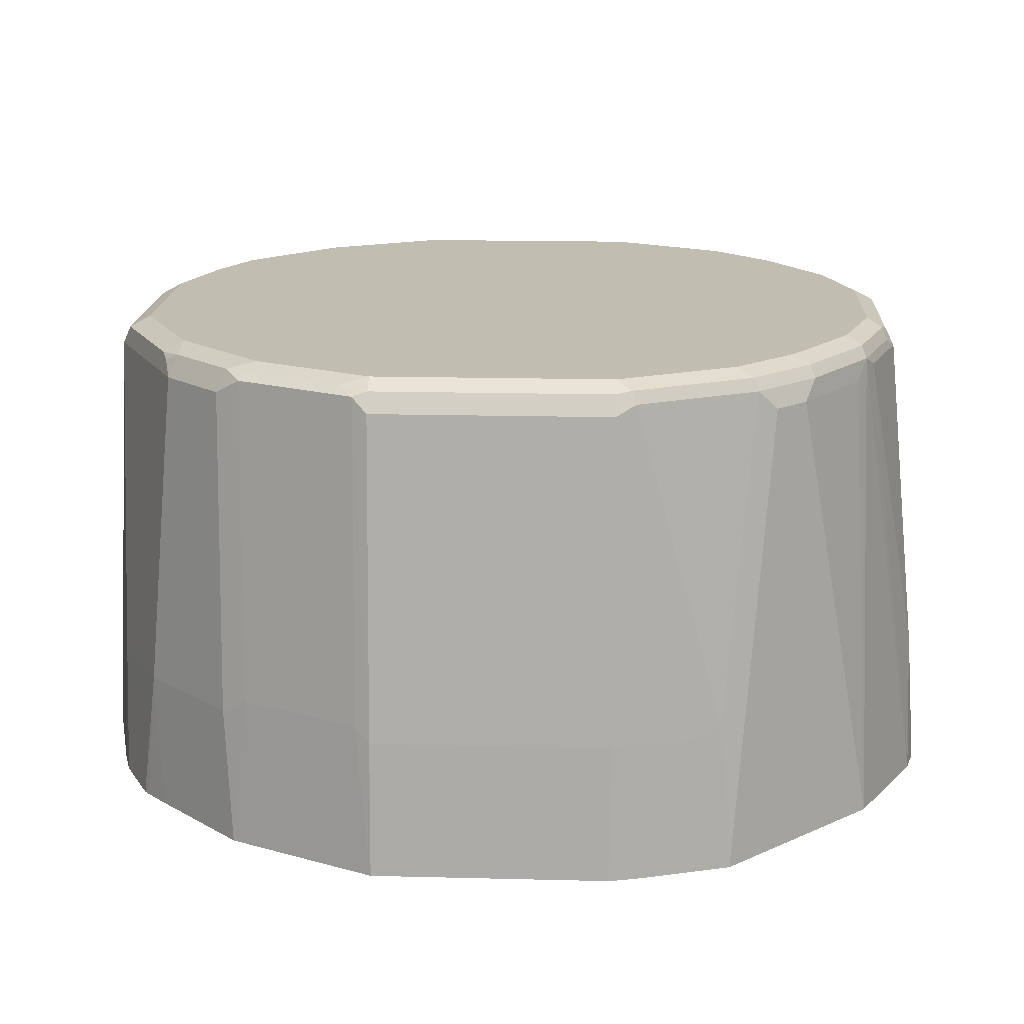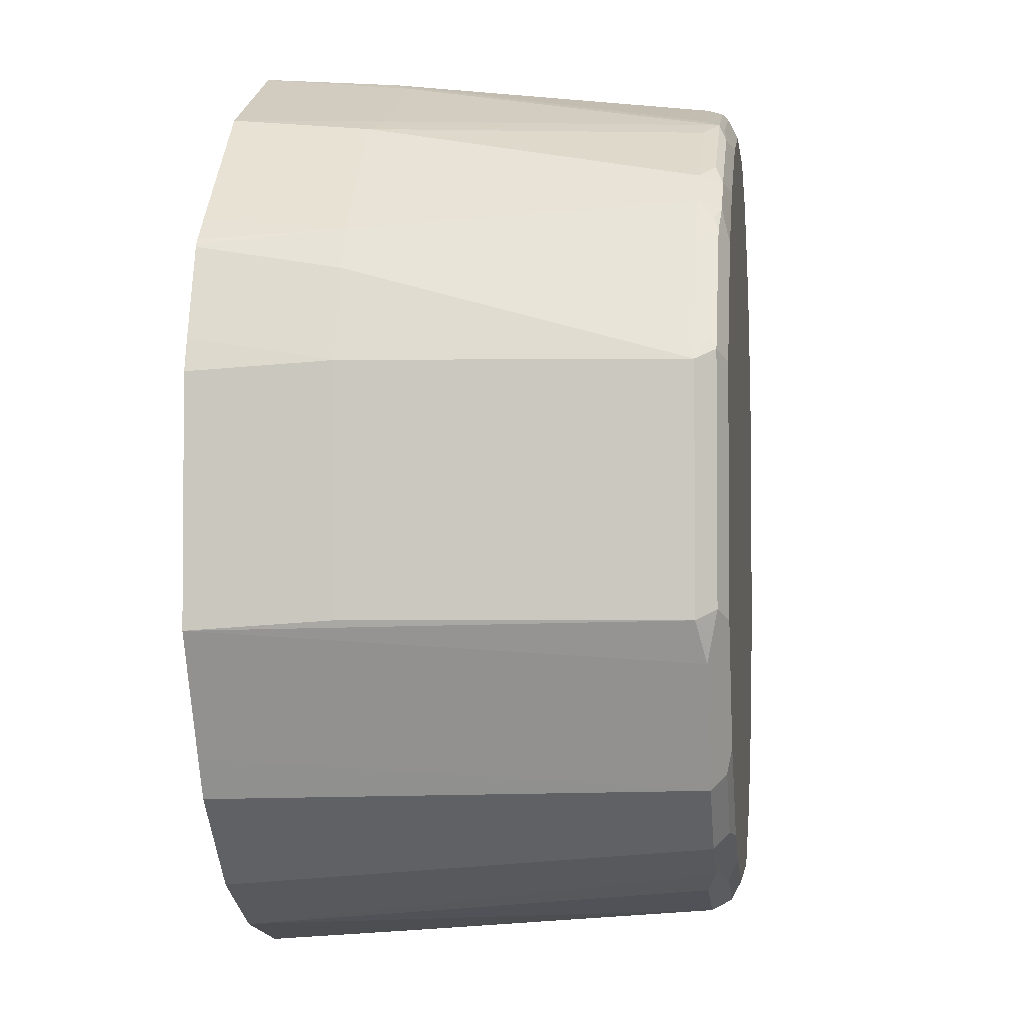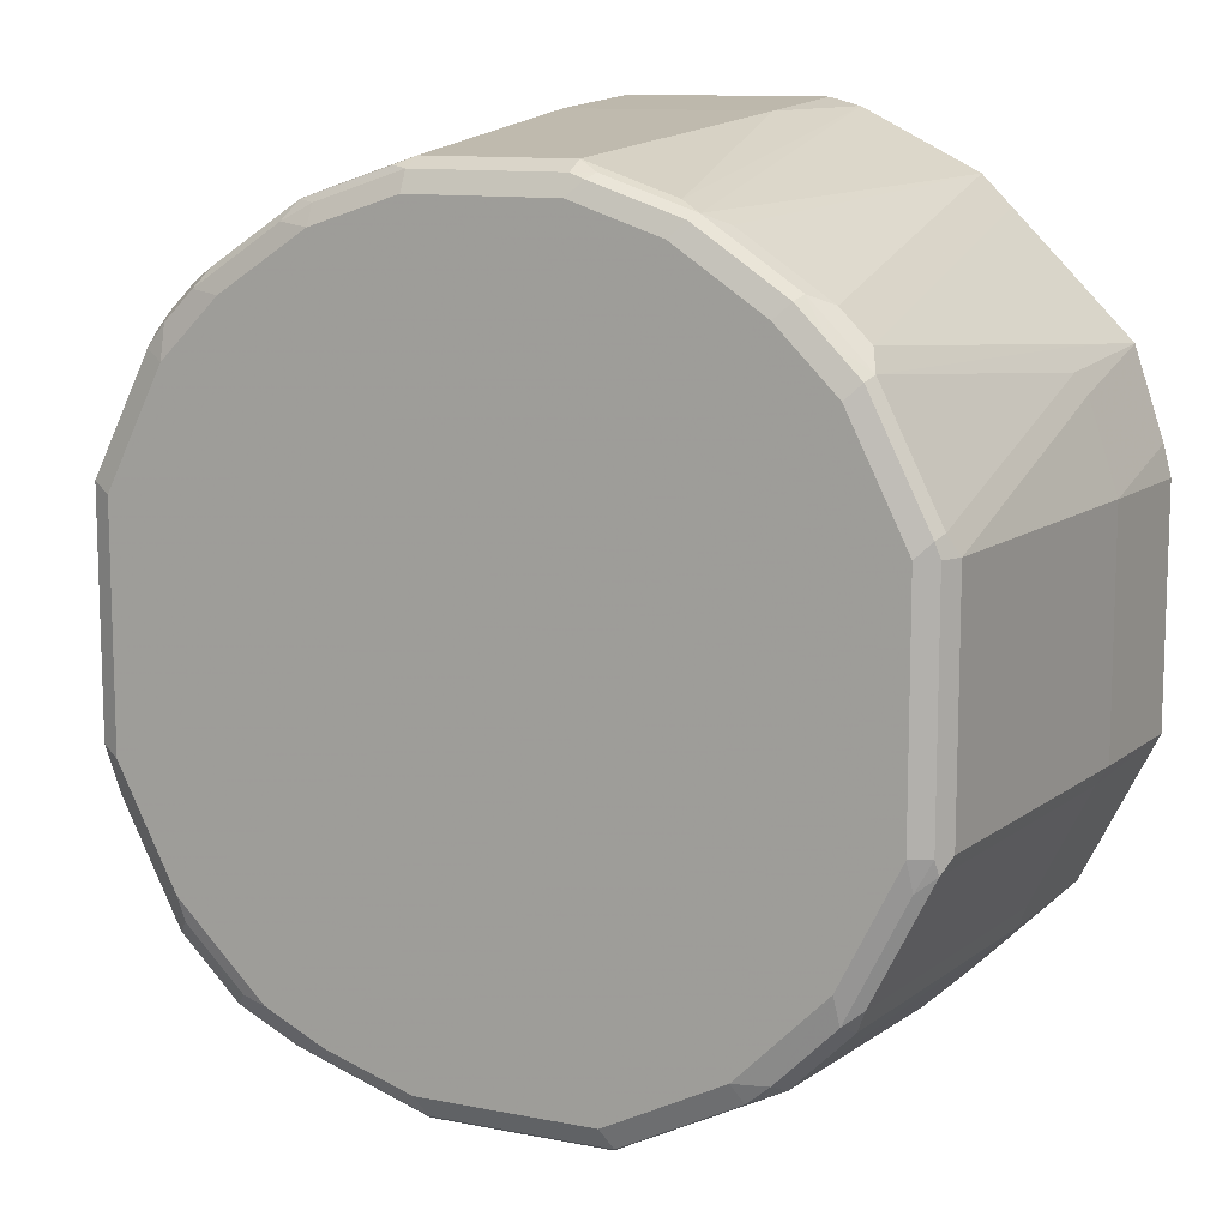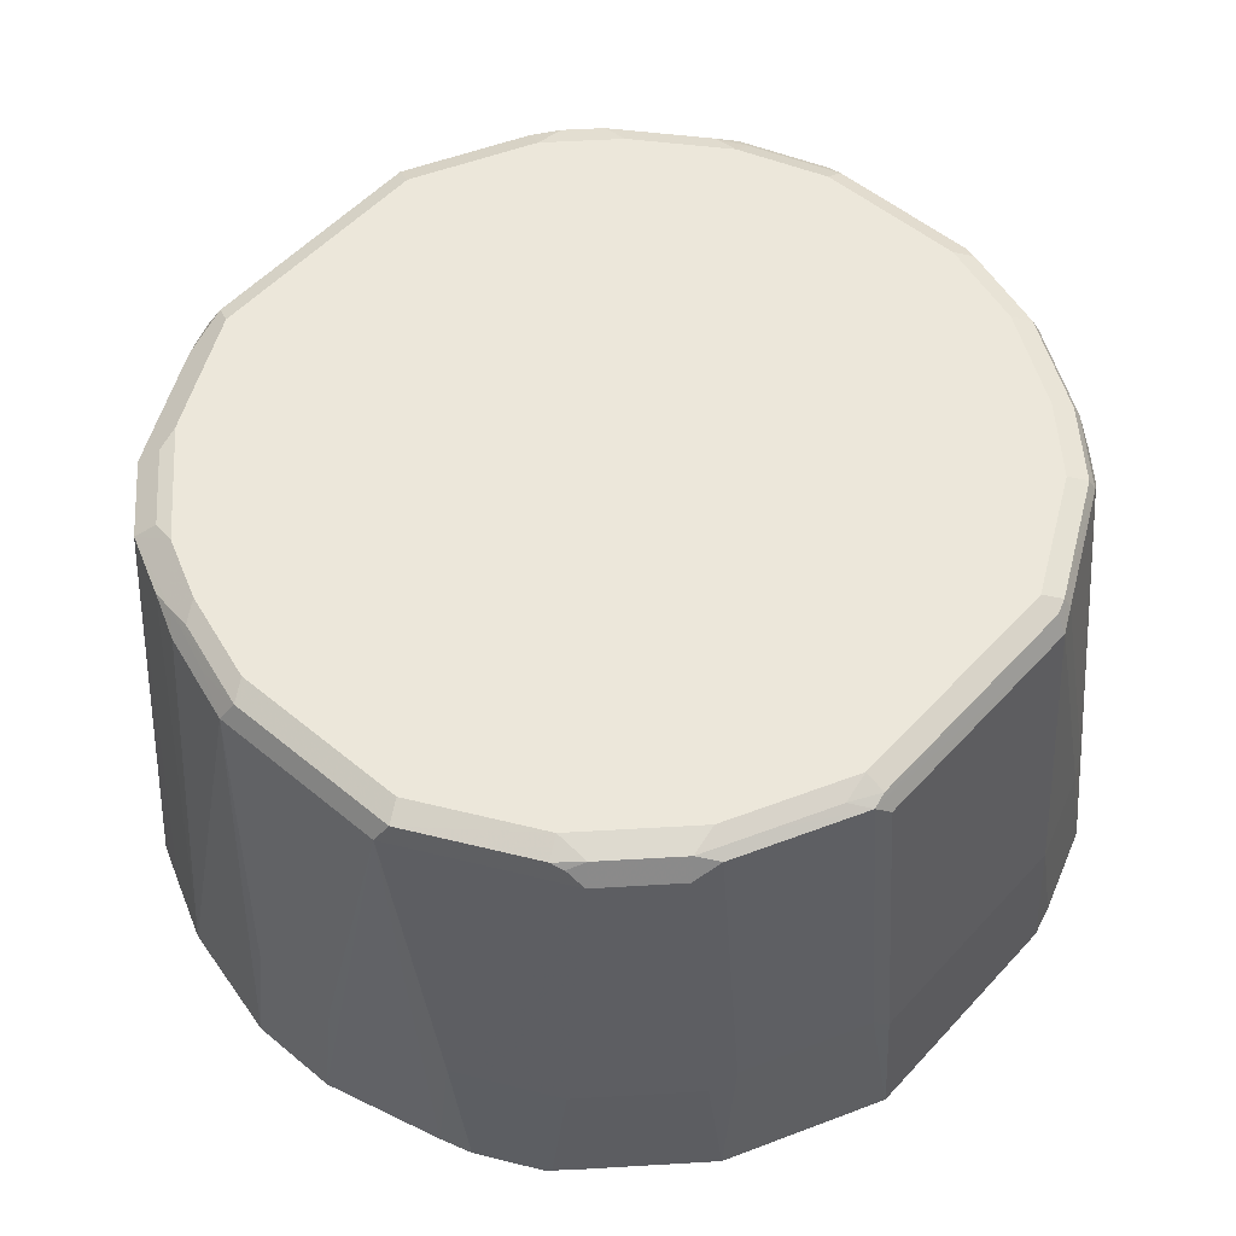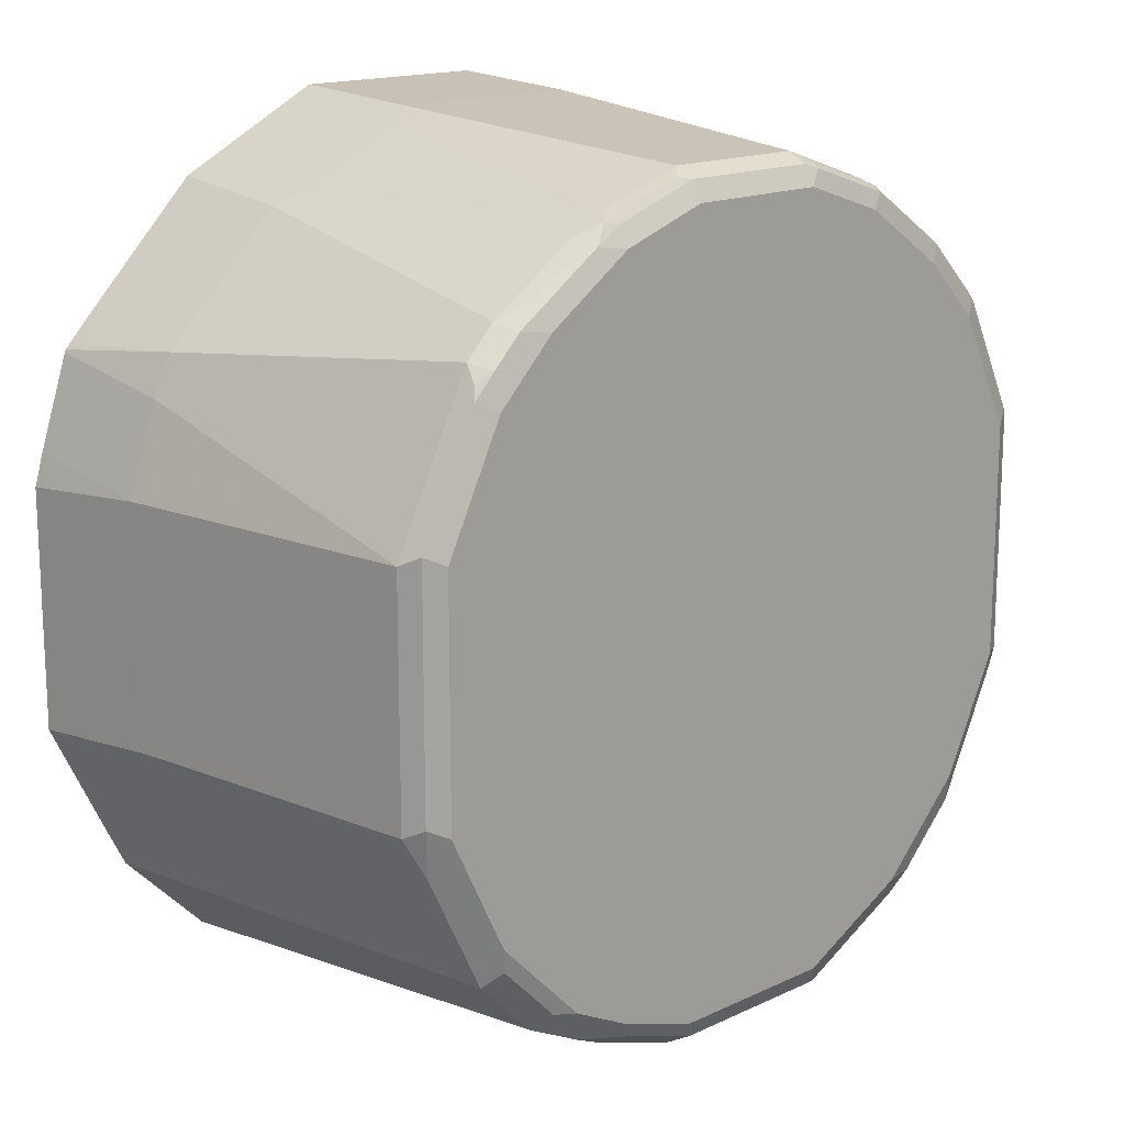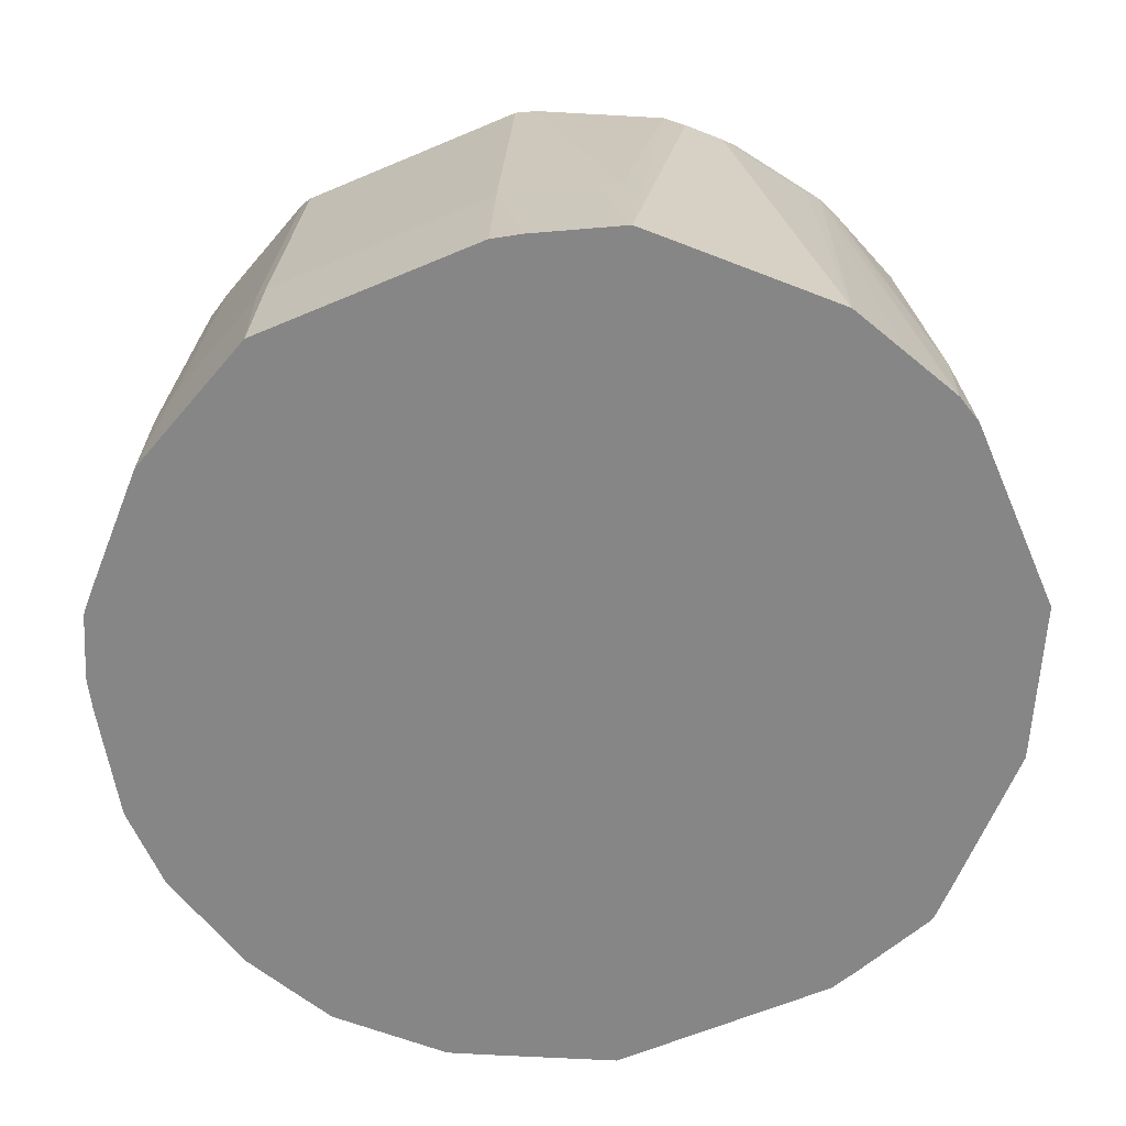
<metadata>
{"format":"obj","ext":"obj","renderer":"f3d","projection":"perspective","resolution":1024,"background":"white","views":[{"elev":16.9,"azim":92.9,"up":"+Z"},{"elev":-2.8,"azim":-82.8,"up":"+Y"},{"elev":11.4,"azim":25.6,"up":"+Y"},{"elev":53.8,"azim":41.4,"up":"+Z"},{"elev":15.7,"azim":-44.3,"up":"+Y"},{"elev":-62.0,"azim":113.3,"up":"+Z"}]}
</metadata>
<code>
v 0.5746 0.07109 0.07745
v 0.5698 0.08976 0.07745
v 0.569 0.07109 0.16
v 0.5746 -0.07109 0.07745
v 0.552 0.1431 0.07745
v 0.5512 0.1244 0.16
v 0.5512 0.07109 0.3556
v 0.569 -0.07109 0.16
v 0.5745 -0.07152 0.07745
v 0.5343 0.1609 0.07745
v 0.5037 0.1659 0.3497
v 0.5393 0.1482 0.1541
v 0.5097 0.1541 0.3615
v 0.5452 0.1363 0.166
v 0.5452 0.08293 0.3615
v 0.5423 0.08 0.3689
v 0.5452 0.07109 0.3674
v 0.5467 -0.08 0.3645
v 0.5512 -0.07109 0.3556
v 0.5645 -0.08 0.1689
v 0.5467 -0.1155 0.1689
v 0.5298 -0.1609 0.07745
v 0.4809 0.2142 0.07745
v 0.4859 0.1837 0.3497
v 0.4741 0.1897 0.3615
v 0.5067 0.1511 0.3689
v 0.4889 0.1689 0.3689
v 0.4978 0.1422 0.3734
v 0.5156 0.1067 0.3734
v 0.5334 0.07109 0.3734
v 0.5334 -0.07109 0.3734
v 0.5452 -0.07109 0.3674
v 0.5356 -0.08885 0.3689
v 0.5178 -0.1244 0.3689
v 0.5112 -0.1511 0.3645
v 0.5289 -0.1511 0.1689
v 0.5215 -0.1659 0.16
v 0.4764 -0.2142 0.07745
v 0.4631 0.232 0.07745
v 0.4326 0.2193 0.3497
v 0.4208 0.2252 0.3615
v 0.4178 0.2222 0.3689
v 0.4711 0.1867 0.3689
v 0.4623 0.1778 0.3734
v 0.5156 -0.1067 0.3734
v 0.5 -0.16 0.3689
v 0.5037 -0.1659 0.3556
v 0.4682 -0.2015 0.3556
v 0.4682 -0.2193 0.16
v 0.4629 -0.2274 0.07745
v 0.4276 0.2498 0.07745
v 0.392 0.2676 0.07745
v 0.4089 0.2311 0.3556
v 0.3674 0.243 0.3615
v 0.4089 0.2133 0.3734
v 0.3644 0.24 0.3689
v 0.4978 -0.1422 0.3734
v 0.4645 -0.1956 0.3689
v 0.4578 -0.2044 0.3645
v 0.4504 -0.2074 0.3674
v 0.3793 -0.243 0.3674
v 0.3971 -0.2371 0.3556
v 0.4208 -0.243 0.16
v 0.4595 -0.2303 0.07745
v 0.3734 0.2724 0.07745
v 0.3734 0.2667 0.16
v 0.3556 0.2489 0.3556
v 0.3556 0.243 0.3674
v 0.3556 0.2311 0.3734
v 0.4445 -0.1956 0.3734
v 0.3734 -0.2311 0.3734
v 0.2727 -0.243 0.3674
v 0.3734 -0.2489 0.3556
v 0.4089 -0.2489 0.16
v 0.4223 -0.2489 0.07745
v 0.2489 0.2724 0.07745
v 0.2489 0.2667 0.16
v 0.2667 0.2489 0.3556
v 0.2667 0.243 0.3674
v 0.2667 0.2311 0.3734
v 0.2667 -0.2311 0.3734
v 0.2134 -0.2133 0.3734
v 0.2193 -0.2252 0.3674
v 0.2045 -0.2222 0.3645
v 0.243 -0.2371 0.3615
v 0.2667 -0.2489 0.3556
v 0.3378 -0.2667 0.16
v 0.332 -0.2724 0.07745
v 0.4032 -0.2546 0.07745
v 0.2401 0.2622 0.1689
v 0.1948 0.2453 0.07745
v 0.2134 0.2311 0.3556
v 0.2045 0.2267 0.3645
v 0.2579 0.2444 0.3645
v 0.2134 0.2252 0.3674
v 0.2134 0.2133 0.3734
v 0.1778 -0.1956 0.3734
v 0.1541 -0.2015 0.3615
v 0.1897 -0.2193 0.3615
v 0.2134 -0.2311 0.3556
v 0.2077 -0.2546 0.07745
v 0.2788 -0.2724 0.07745
v 0.2845 -0.2667 0.16
v 0.1609 0.2284 0.07745
v 0.169 0.2267 0.1689
v 0.1541 0.2193 0.16
v 0.1897 0.2193 0.3556
v 0.1512 0.1911 0.3645
v 0.1956 0.2156 0.3689
v 0.16 0.1778 0.3734
v 0.1452 -0.1748 0.3704
v 0.163 -0.1926 0.3704
v 0.1245 -0.1422 0.3734
v 0.1486 -0.2248 0.07745
v 0.1721 -0.2369 0.07745
v 0.1186 -0.1659 0.3615
v 0.09523 -0.1715 0.07745
v 0.1592 0.2275 0.07745
v 0.1364 0.1837 0.3556
v 0.1414 0.2098 0.07745
v 0.1008 0.1659 0.16
v 0.1186 0.1659 0.3556
v 0.1423 0.18 0.3689
v 0.1245 0.1622 0.3689
v 0.1245 0.1422 0.3734
v 0.1274 -0.157 0.3704
v 0.1067 -0.1067 0.3734
v 0.08001 -0.08 0.3645
v 0.1008 -0.1303 0.3615
v 0.08321 -0.1479 0.07745
v 0.08806 0.1564 0.07745
v 0.08301 0.1482 0.16
v 0.1067 0.1422 0.3556
v 0.1126 0.1482 0.3674
v 0.1156 0.1556 0.3645
v 0.1067 0.1067 0.3734
v 0.08894 -0.07109 0.3734
v 0.07707 -0.06517 0.3674
v 0.07114 -0.07109 0.3556
v 0.08301 -0.09483 0.3615
v 0.04761 -0.0768 0.07745
v 0.07491 0.1428 0.07745
v 0.07197 0.1395 0.07745
v 0.07114 0.1244 0.16
v 0.07114 0.07109 0.3556
v 0.08001 0.08443 0.3645
v 0.07707 0.07701 0.3674
v 0.08894 0.07109 0.3734
v 0.05334 -0.07109 0.16
v 0.04761 0.06539 0.07745
v 0.07114 0.1378 0.07745
v 0.05334 0.07109 0.16
v 0.05334 0.08443 0.07745
f 1 2 3
f 84 98 99
f 84 97 98
f 82 84 83
f 82 97 84
f 79 96 80
f 79 95 96
f 79 93 95
f 79 94 93
f 78 93 94
f 78 92 93
f 77 92 78
f 77 93 92
f 77 90 93
f 76 91 90
f 76 90 77
f 84 99 100
f 74 89 75
f 84 100 86
f 86 101 102
f 96 109 110
f 95 109 96
f 93 109 95
f 93 108 109
f 93 119 108
f 93 107 119
f 93 106 107
f 93 105 106
f 90 105 93
f 90 104 105
f 90 91 104
f 87 102 88
f 87 103 102
f 86 100 101
f 86 102 103
f 84 86 85
f 97 111 112
f 73 89 74
f 73 87 88
f 61 70 71
f 61 73 62
f 61 86 73
f 61 72 86
f 61 81 72
f 61 71 81
f 60 70 61
f 58 60 59
f 58 70 60
f 57 70 58
f 56 68 69
f 54 68 56
f 54 67 68
f 53 66 67
f 52 66 53
f 62 73 63
f 73 88 89
f 63 73 74
f 63 75 64
f 73 103 87
f 73 86 103
f 72 85 86
f 72 84 85
f 72 83 84
f 72 82 83
f 72 81 82
f 68 80 69
f 68 79 80
f 67 79 68
f 67 78 79
f 66 78 67
f 66 77 78
f 65 77 66
f 65 76 77
f 63 74 75
f 52 65 66
f 97 112 98
f 98 114 115
f 133 146 134
f 133 145 146
f 133 144 145
f 132 144 133
f 132 143 144
f 132 142 143
f 131 142 132
f 129 140 141
f 128 140 129
f 128 139 140
f 128 138 139
f 128 137 138
f 127 137 128
f 125 134 136
f 124 134 125
f 134 146 147
f 124 135 134
f 134 147 136
f 137 148 147
f 151 153 152
f 150 152 153
f 145 147 146
f 144 152 145
f 144 151 152
f 143 151 144
f 141 152 150
f 141 149 152
f 139 152 149
f 139 145 152
f 139 141 140
f 139 149 141
f 138 145 139
f 138 147 145
f 137 147 138
f 136 147 148
f 97 113 111
f 122 135 124
f 122 133 134
f 106 122 119
f 106 121 122
f 106 131 121
f 106 120 131
f 106 118 120
f 106 119 107
f 105 118 106
f 104 118 105
f 99 101 100
f 98 117 114
f 98 116 117
f 98 111 116
f 98 112 111
f 98 101 99
f 98 115 101
f 108 119 123
f 122 134 135
f 108 123 109
f 110 123 124
f 122 132 133
f 121 132 122
f 121 131 132
f 119 124 123
f 119 122 124
f 116 130 117
f 116 141 130
f 116 129 141
f 116 128 129
f 113 116 126
f 113 128 116
f 113 127 128
f 111 126 116
f 111 113 126
f 110 124 125
f 109 123 110
f 49 64 50
f 78 94 79
f 48 63 49
f 7 18 19
f 7 17 18
f 7 16 17
f 7 15 16
f 7 14 15
f 6 14 7
f 5 14 6
f 5 13 14
f 5 12 13
f 5 11 12
f 5 10 11
f 4 8 9
f 3 19 8
f 3 7 19
f 3 6 7
f 8 19 18
f 2 6 3
f 8 18 20
f 9 20 21
f 16 29 30
f 16 28 29
f 16 26 28
f 13 27 26
f 13 25 27
f 13 15 14
f 13 16 15
f 13 26 16
f 11 25 13
f 11 24 25
f 11 39 24
f 11 23 39
f 11 13 12
f 10 23 11
f 9 21 22
f 8 20 9
f 16 30 31
f 2 5 6
f 1 10 5
f 1 114 117
f 1 115 114
f 1 101 115
f 1 102 101
f 1 88 102
f 1 89 88
f 1 75 89
f 1 64 75
f 1 50 64
f 1 38 50
f 1 22 38
f 1 9 22
f 1 4 9
f 1 8 4
f 1 3 8
f 1 117 130
f 1 5 2
f 1 130 141
f 1 150 153
f 1 23 10
f 1 39 23
f 1 51 39
f 1 52 51
f 1 65 52
f 1 76 65
f 49 63 64
f 1 104 91
f 1 118 104
f 1 120 118
f 1 131 120
f 1 142 131
f 1 143 142
f 1 151 143
f 1 153 151
f 1 141 150
f 16 31 32
f 1 91 76
f 17 32 18
f 39 51 41
f 38 49 50
f 37 48 49
f 37 47 48
f 35 47 37
f 35 46 47
f 35 37 36
f 34 46 35
f 34 57 46
f 34 45 57
f 31 33 32
f 31 34 33
f 31 45 34
f 28 30 29
f 28 31 30
f 39 41 40
f 28 45 31
f 41 51 52
f 41 53 67
f 16 32 17
f 48 62 63
f 48 61 62
f 48 60 61
f 48 59 60
f 48 58 59
f 46 48 47
f 46 58 48
f 46 57 58
f 42 69 55
f 42 56 69
f 42 54 56
f 42 44 43
f 42 55 44
f 41 67 54
f 41 52 53
f 28 57 45
f 41 54 42
f 28 71 70
f 25 42 43
f 25 41 42
f 25 40 41
f 24 40 25
f 24 39 40
f 22 49 38
f 22 36 37
f 21 36 22
f 21 35 36
f 18 21 20
f 18 35 21
f 18 34 35
f 18 33 34
f 28 70 57
f 18 32 33
f 25 43 27
f 26 27 28
f 22 37 49
f 27 44 28
f 28 82 81
f 27 43 44
f 28 97 82
f 28 113 97
f 28 127 113
f 28 137 127
f 28 136 148
f 28 148 137
f 28 81 71
f 28 110 125
f 28 44 55
f 28 96 110
f 28 80 96
f 28 69 80
f 28 125 136
f 28 55 69

</code>
